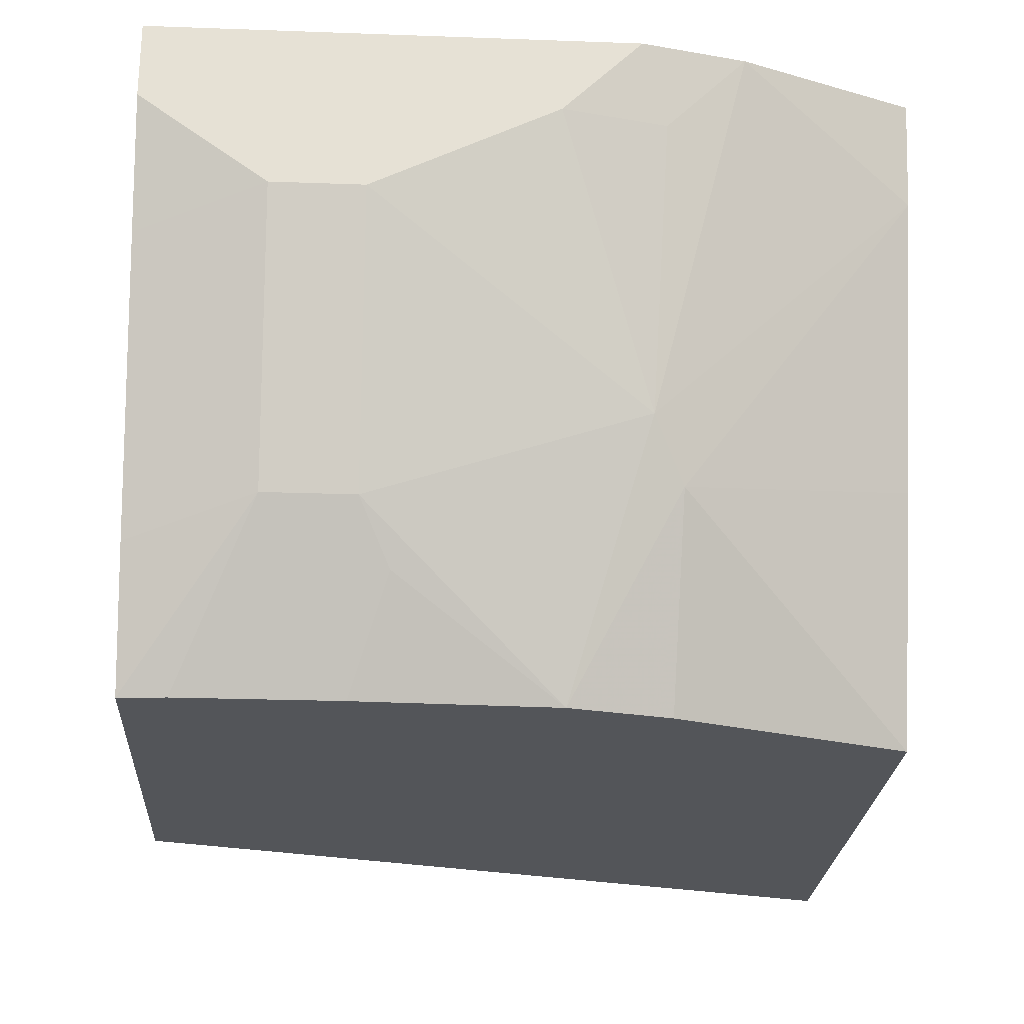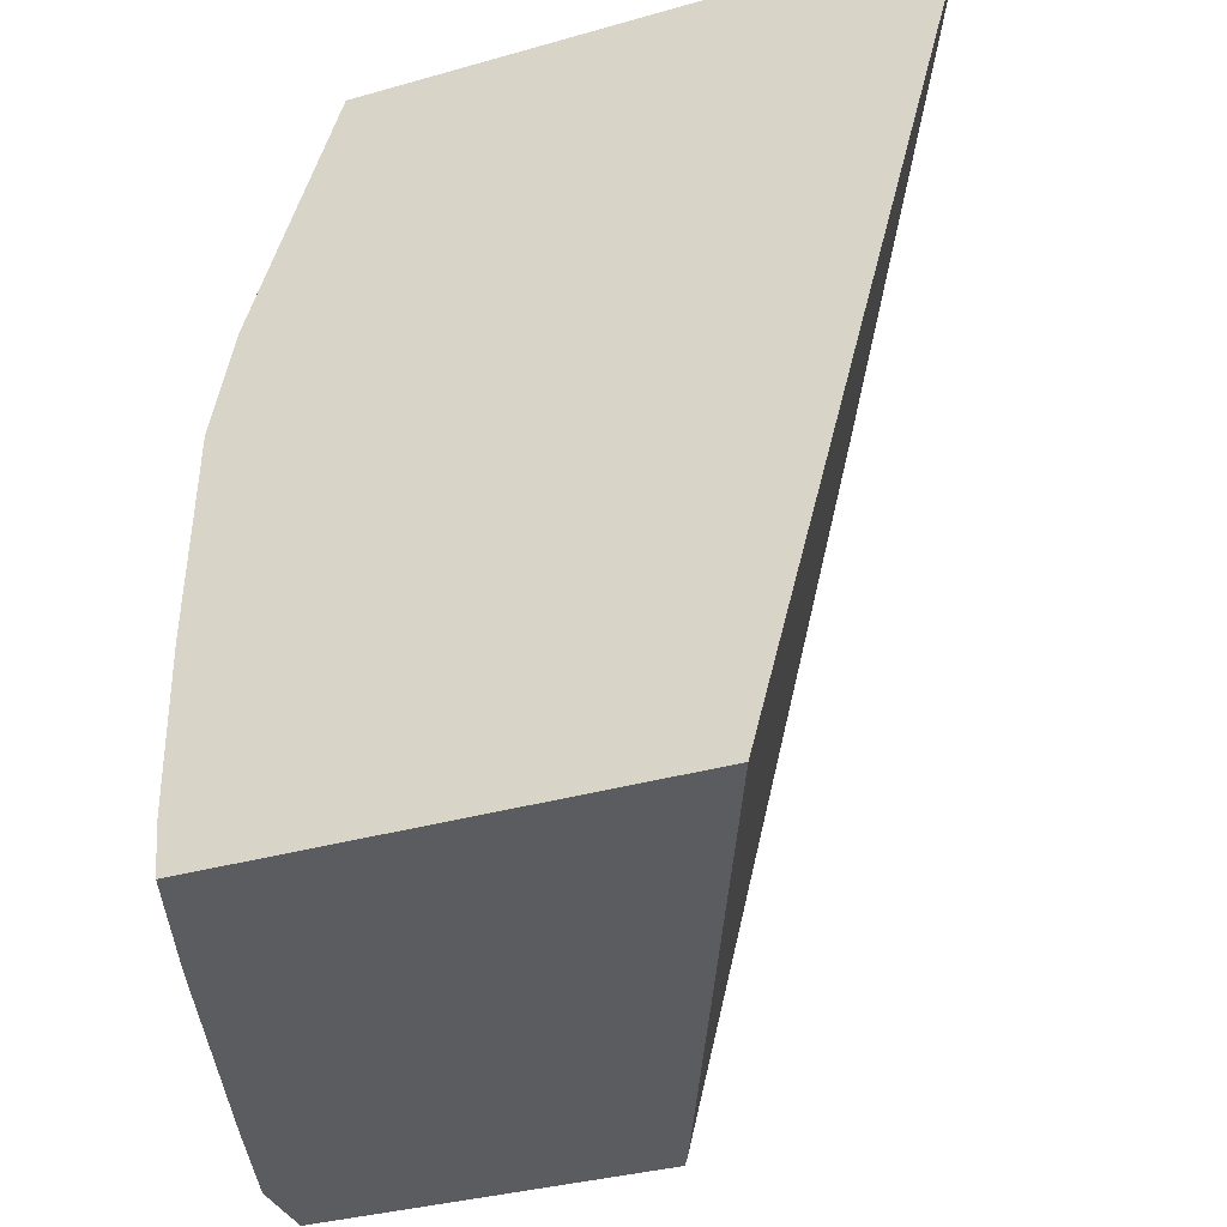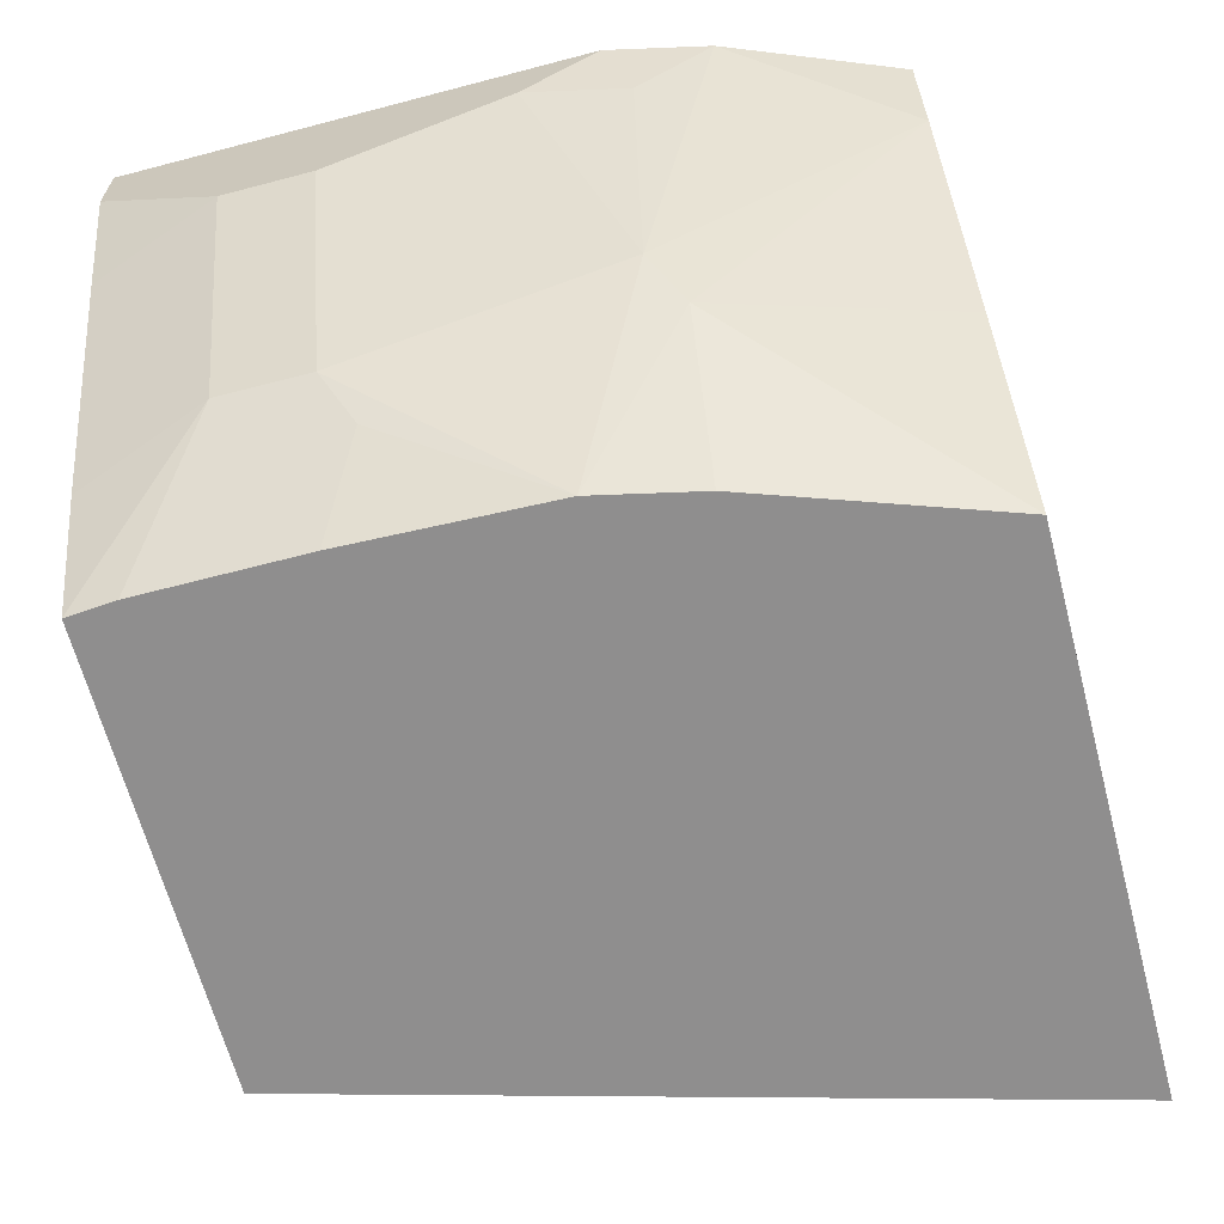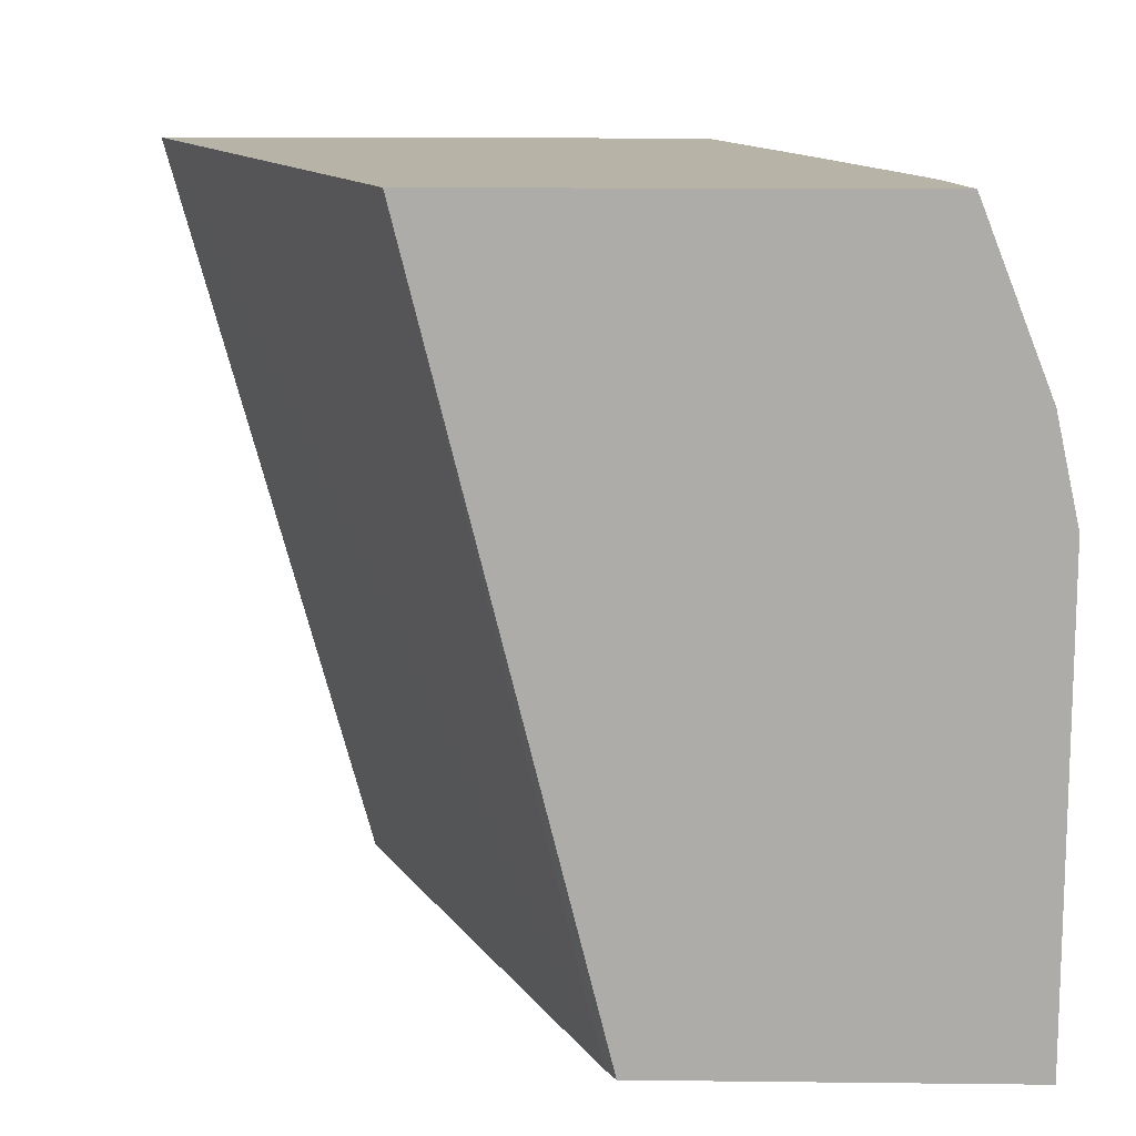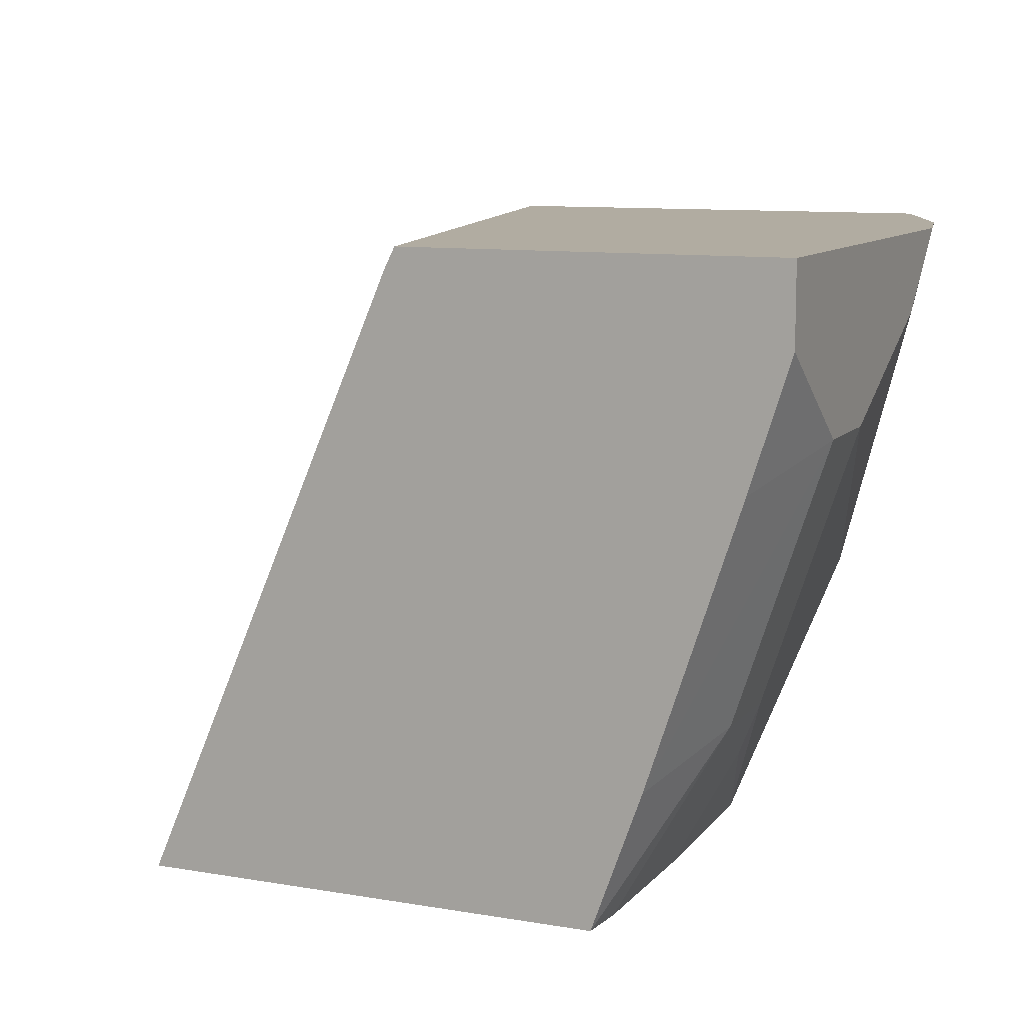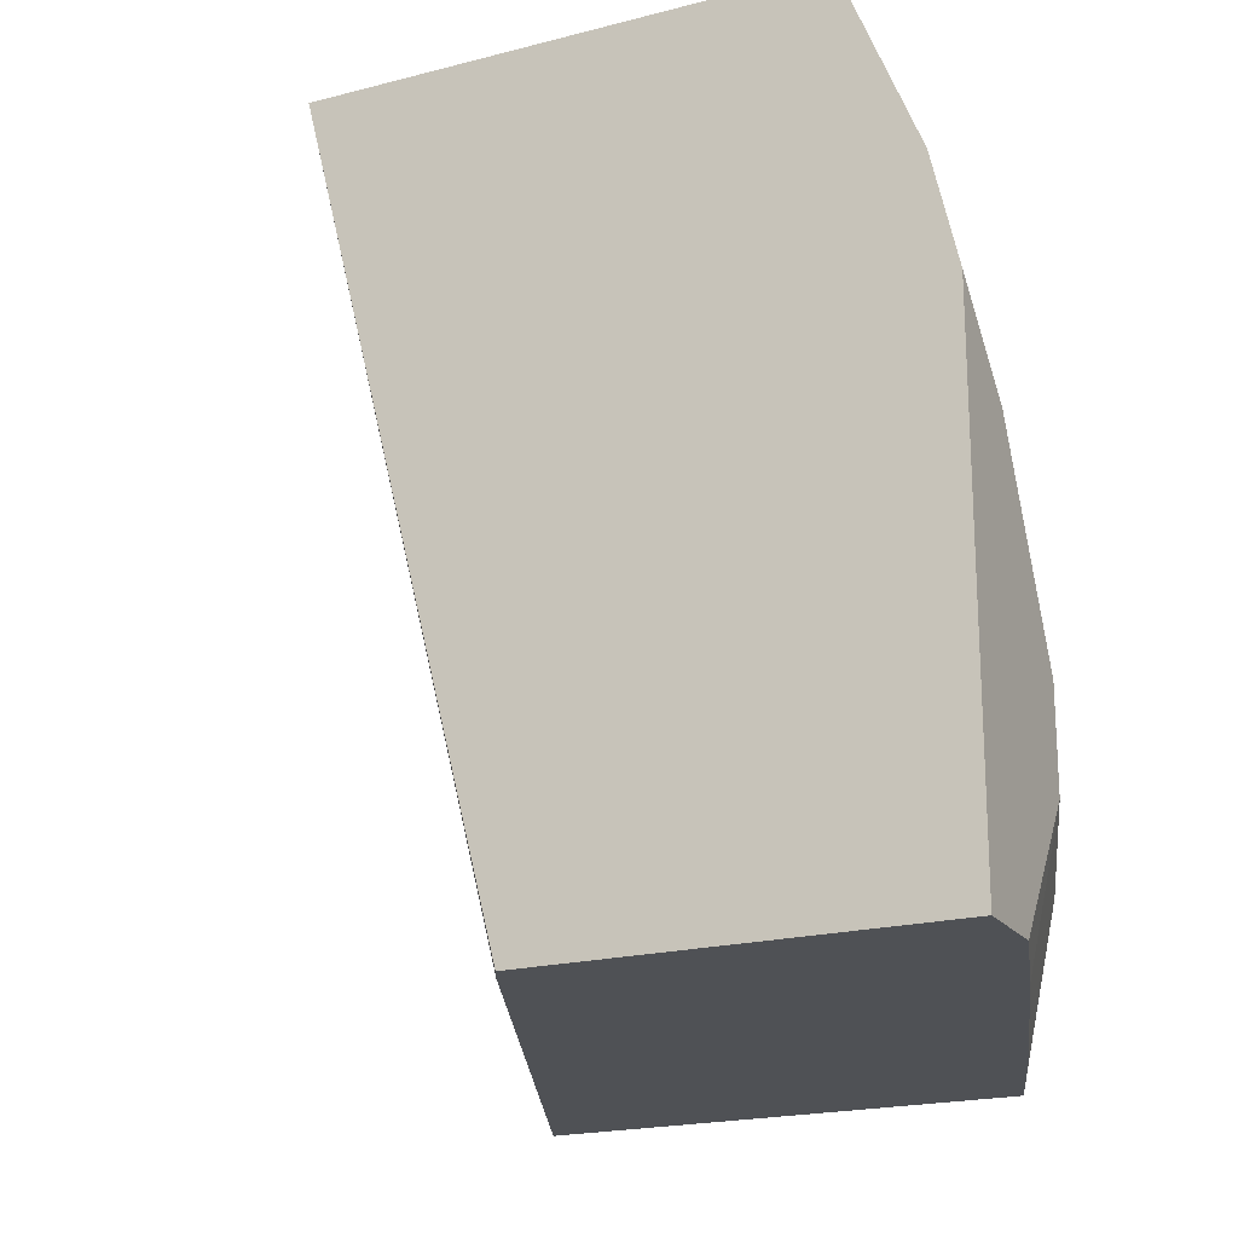
<metadata>
{"format":"obj","ext":"obj","renderer":"f3d","projection":"perspective","resolution":1024,"background":"white","views":[{"elev":-24.5,"azim":-93.4,"up":"+Y"},{"elev":-34.9,"azim":20.8,"up":"+Z"},{"elev":-65.0,"azim":-75.2,"up":"+Y"},{"elev":12.8,"azim":-178.5,"up":"+Z"},{"elev":10.2,"azim":-156.5,"up":"+Y"},{"elev":-20.1,"azim":-154.3,"up":"+Z"}]}
</metadata>
<code>
v -0.4842 -0.3551 0.117
v -0.4842 -0.3874 0.1614
v -0.4842 -0.3275 0.117
v -0.4701 -0.3996 0.117
v -0.4842 -0.3874 0.1937
v -0.4378 -0.4964 0.117
v -0.452 -0.4842 0.1614
v -0.4842 -0.3275 0.2858
v -0.3528 -0.3275 0.117
v -0.4842 -0.3551 0.2582
v -0.452 -0.4842 0.1937
v -0.452 -0.452 0.2905
v -0.4206 -0.5442 0.117
v -0.422 -0.5442 0.1338
v -0.4762 -0.3275 0.3222
v -0.2864 -0.3275 0.3835
v -0.349 -0.335 0.117
v -0.4762 -0.3551 0.2946
v -0.422 -0.5442 0.1914
v -0.4412 -0.5058 0.2045
v -0.4197 -0.5442 0.2629
v -0.4412 -0.4735 0.3013
v -0.4439 -0.3631 0.3835
v -0.2592 -0.5442 0.117
v -0.4738 -0.3275 0.328
v -0.1863 -0.5442 0.3835
v -0.4518 -0.3275 0.3835
v -0.4128 -0.5442 0.294
v -0.4116 -0.5442 0.2992
v -0.3821 -0.5442 0.3835
v -0.4116 -0.4599 0.3835
f 13 28 21
f 13 29 28
f 13 30 29
f 13 26 30
f 13 24 26
f 11 20 21
f 12 15 18
f 12 23 15
f 12 22 23
f 11 21 12
f 13 21 19
f 12 21 22
f 13 19 14
f 17 26 24
f 16 26 17
f 16 27 23
f 16 23 31
f 16 31 30
f 16 30 26
f 19 21 20
f 21 28 22
f 22 28 29
f 22 29 30
f 22 30 31
f 22 31 23
f 23 27 25
f 15 23 25
f 10 12 18
f 11 19 20
f 8 18 15
f 9 16 17
f 1 2 5
f 1 5 10
f 1 10 8
f 1 8 3
f 1 9 17
f 1 17 24
f 1 24 13
f 1 13 6
f 1 6 4
f 1 4 2
f 2 4 6
f 2 6 7
f 1 3 9
f 2 11 5
f 2 7 11
f 8 10 18
f 7 19 11
f 7 14 19
f 6 13 7
f 5 12 10
f 7 13 14
f 3 16 9
f 3 27 16
f 3 25 27
f 3 15 25
f 3 8 15
f 5 11 12

</code>
